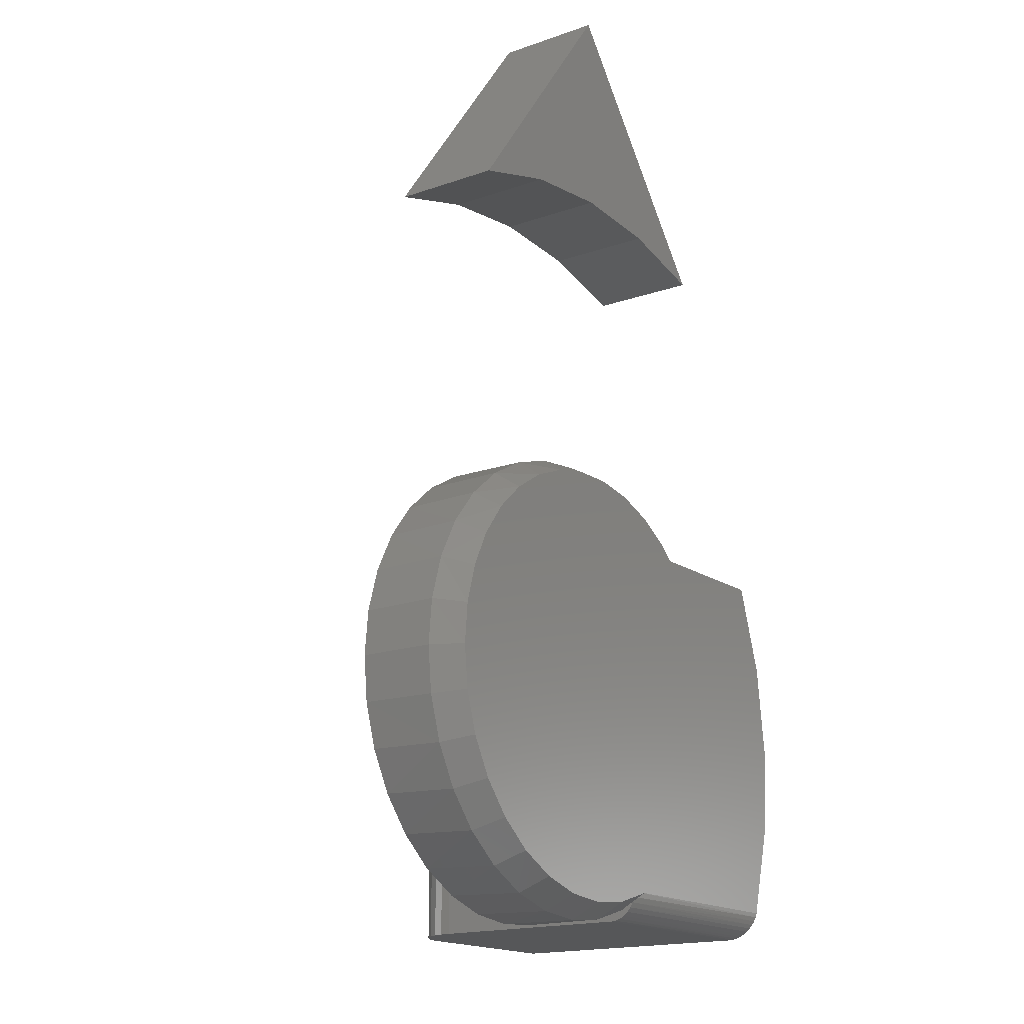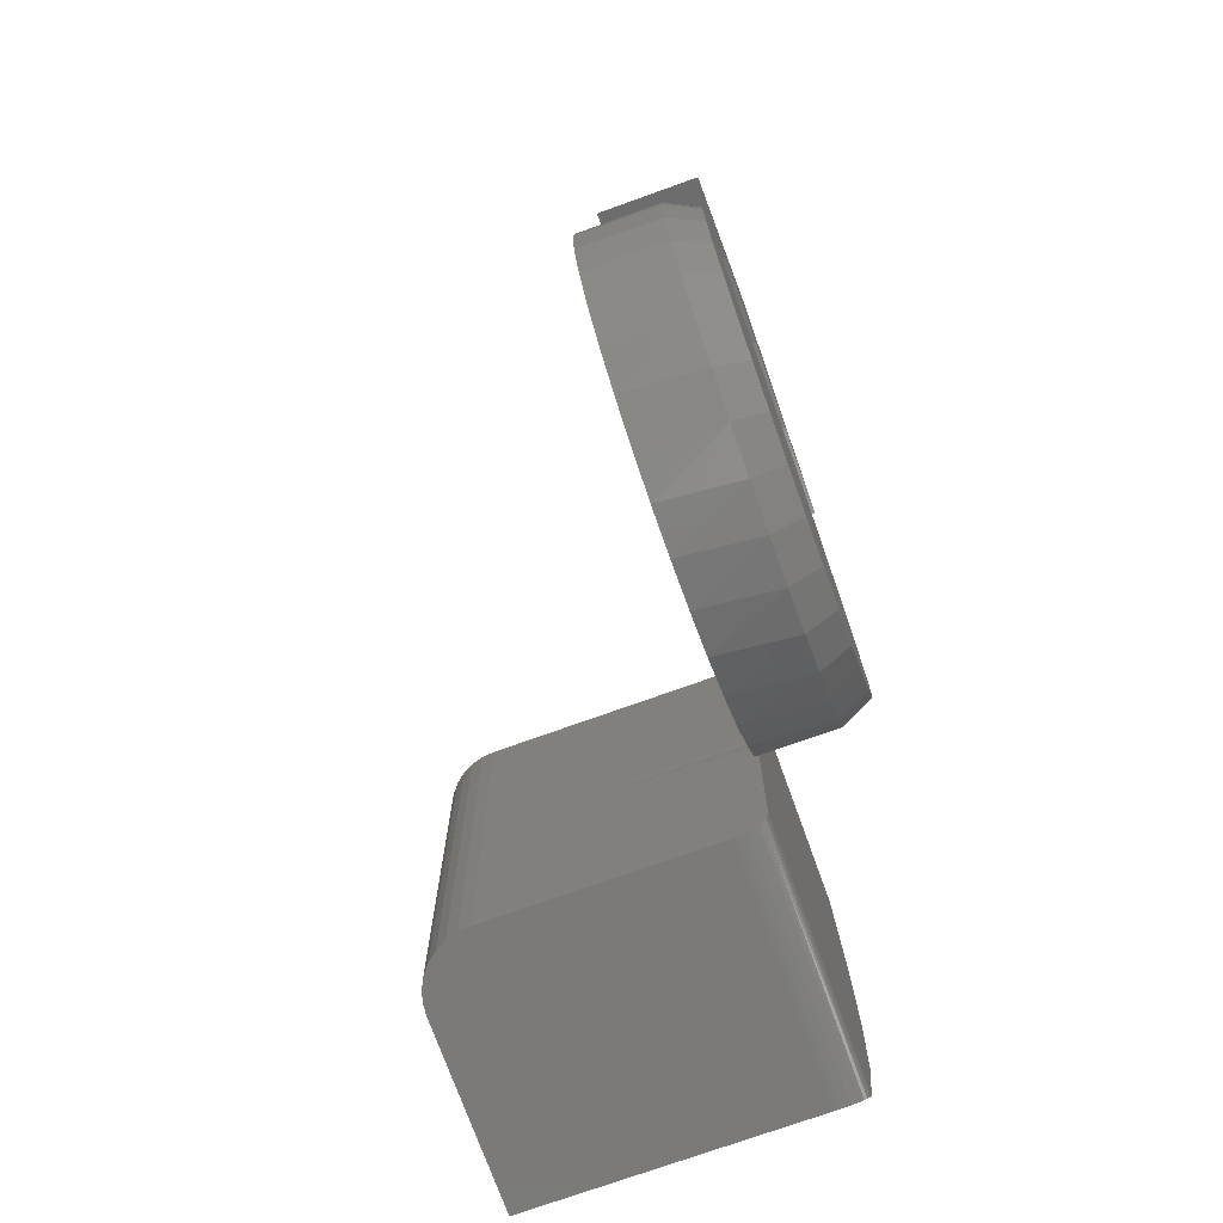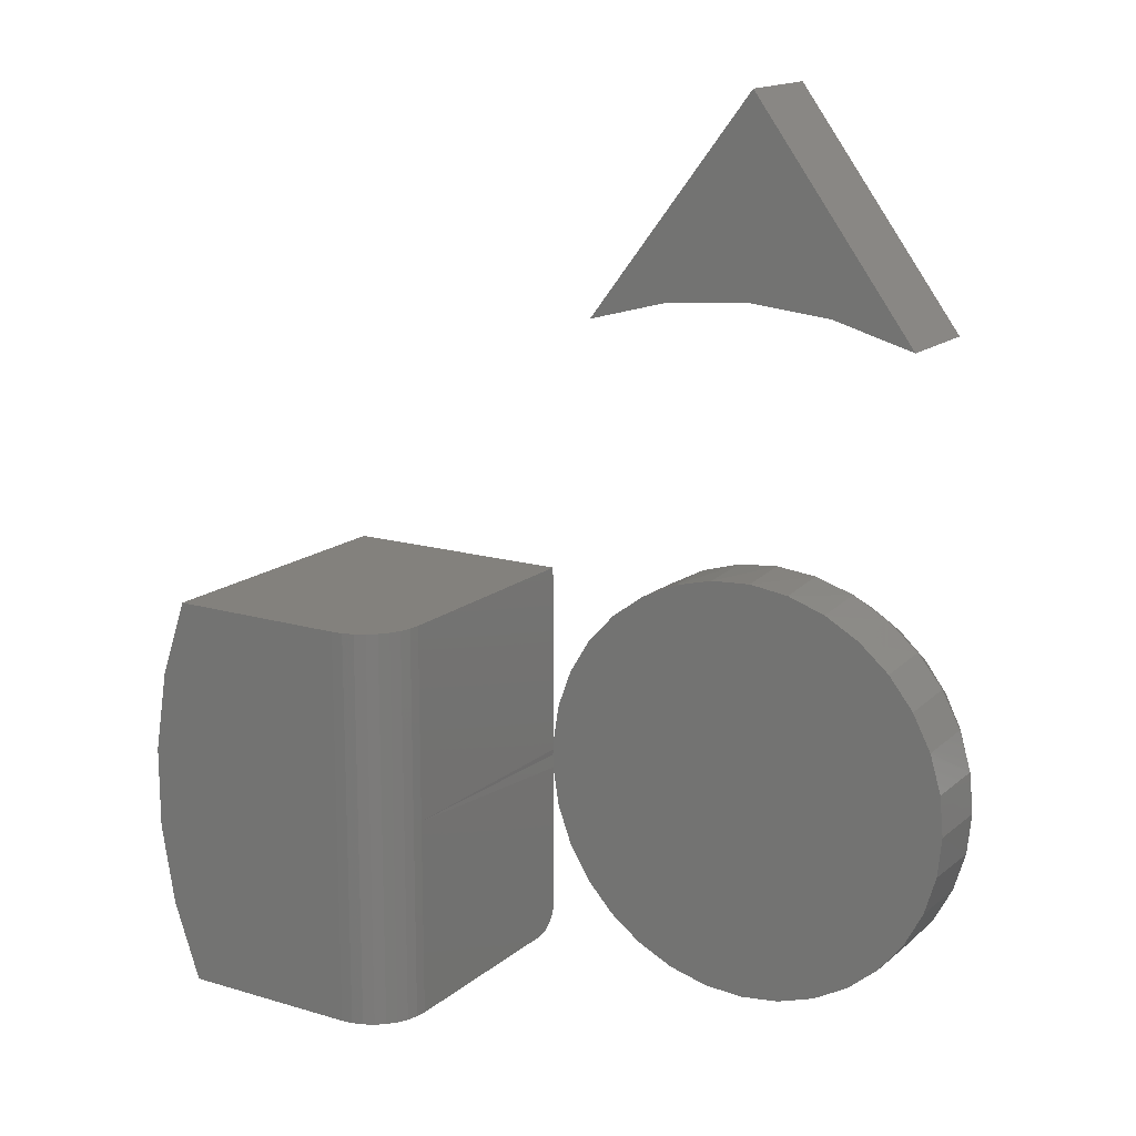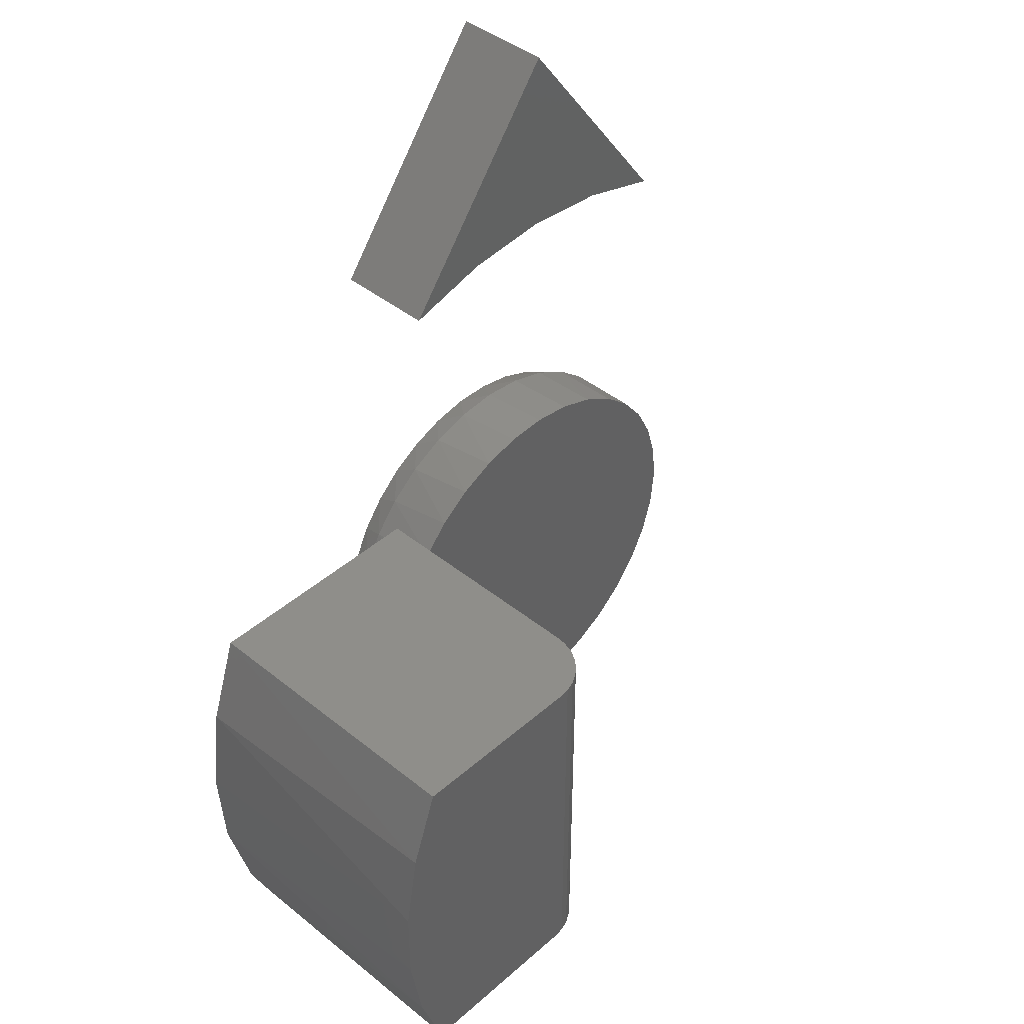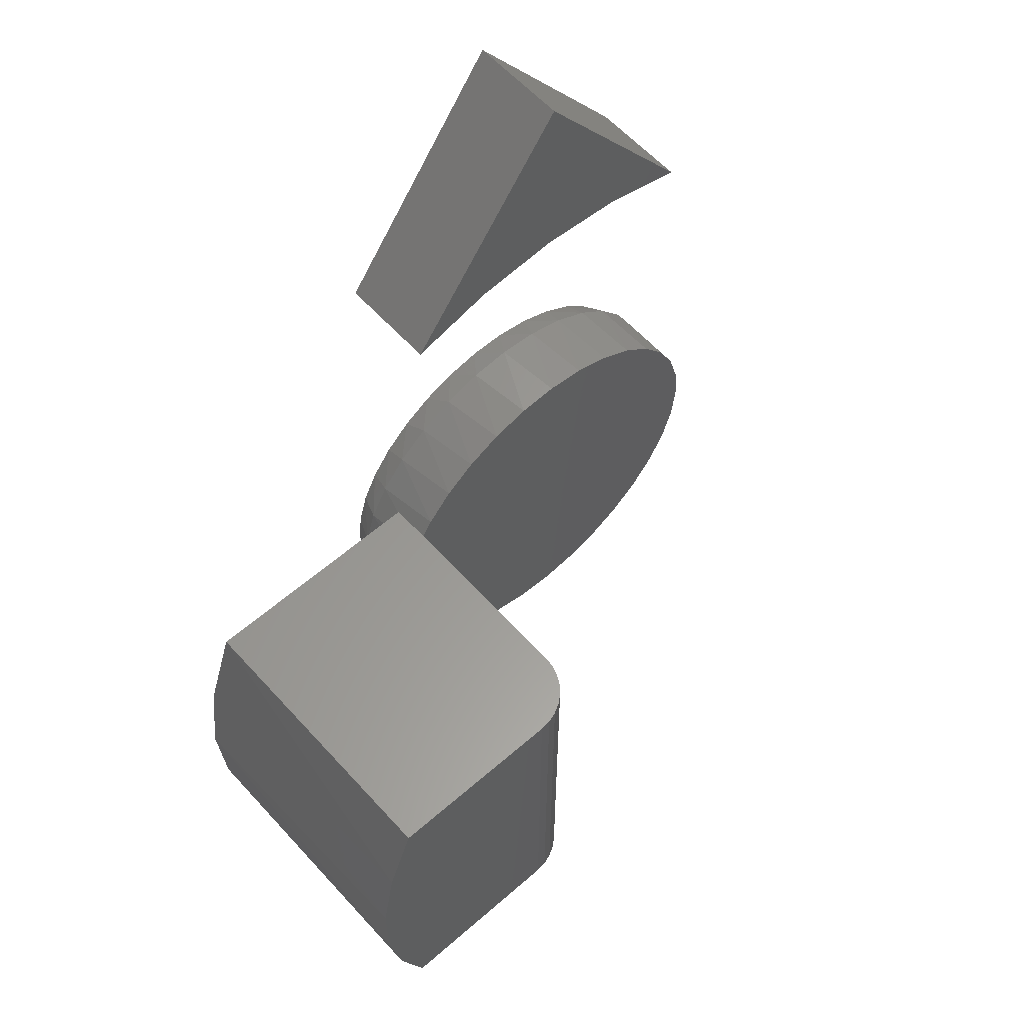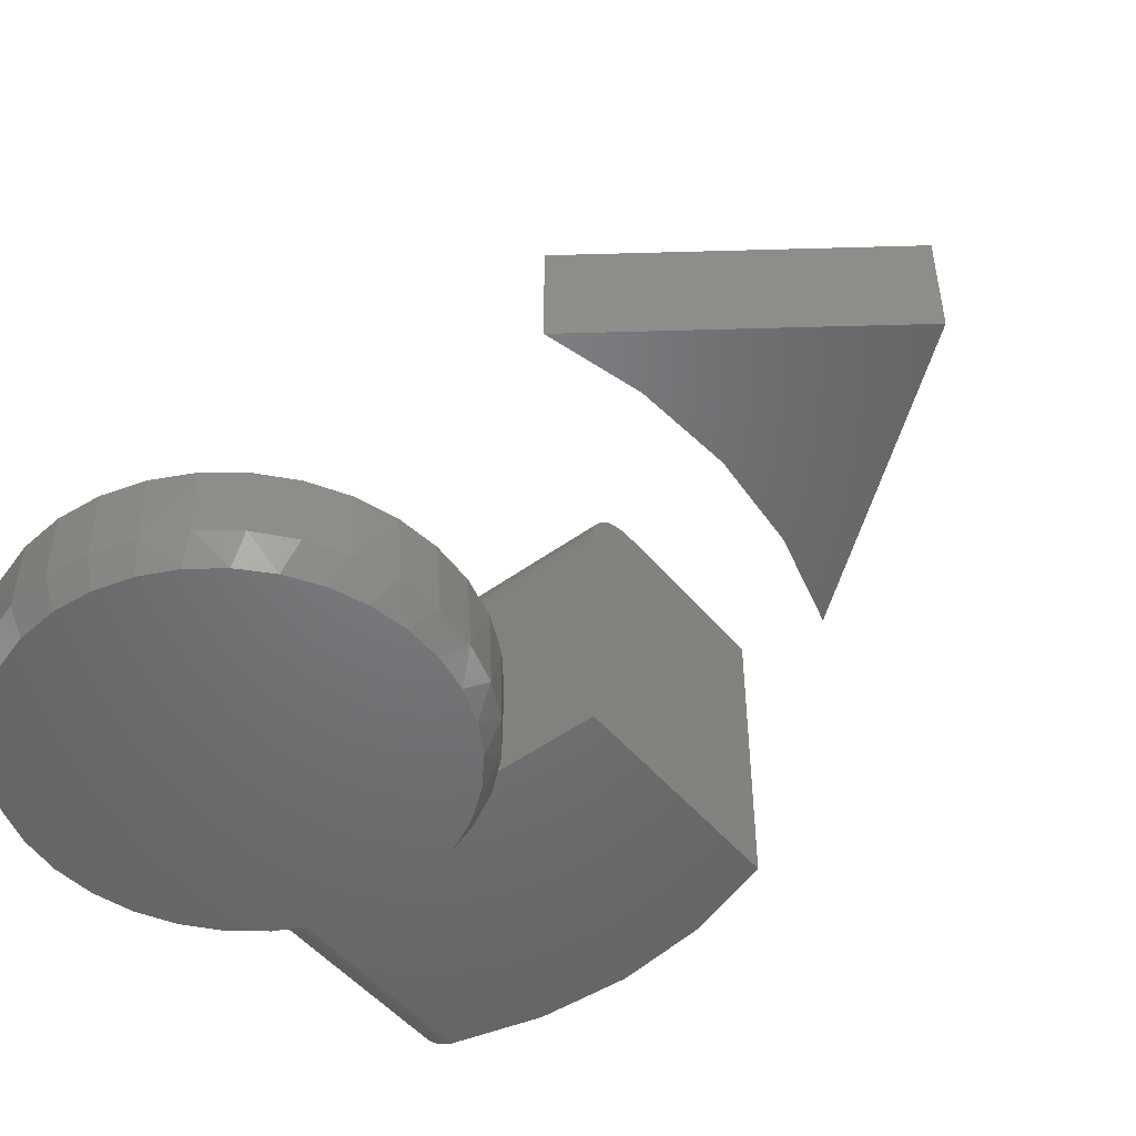
<metadata>
{"format":"stl","ext":"stl","renderer":"f3d","projection":"perspective","resolution":1024,"background":"white","views":[{"elev":-16.6,"azim":125.9,"up":"+Y"},{"elev":-73.8,"azim":109.8,"up":"+Y"},{"elev":15.7,"azim":31.8,"up":"+Y"},{"elev":42.7,"azim":-46.2,"up":"+Y"},{"elev":59.6,"azim":-41.8,"up":"+Y"},{"elev":-50.1,"azim":128.5,"up":"+Z"}]}
</metadata>
<code>
# stl→obj: 162 verts, 320 faces
v -0.2344 0.2188 0.3672
v -0.2356 0.2188 0.3794
v -0.2344 0.006168 0.3672
v -0.2969 0.2188 0.4297
v -0.2969 -0.2109 0.4297
v -0.2847 0.2188 0.4285
v -0.2847 -0.2109 0.4285
v -0.273 0.2188 0.4249
v -0.273 -0.2109 0.4249
v -0.2622 0.2188 0.4192
v -0.2622 -0.2109 0.4192
v -0.2527 0.2188 0.4114
v -0.2527 -0.2109 0.4114
v -0.2449 0.2188 0.4019
v -0.2449 -0.2109 0.4019
v -0.2391 0.2188 0.3911
v -0.2391 -0.2109 0.3911
v -0.2356 -0.2109 0.3794
v -0.2344 -0.2109 0.3672
v -0.2344 -0.2109 0.1406
v -0.2344 -0.2086 0.1287
v -0.2344 -0.2103 0.1345
v -0.2344 -0.197 0.1146
v -0.2344 -0.1916 0.1118
v -0.2344 -0.2057 0.1233
v -0.2344 -0.2018 0.1185
v -0.2344 -0.1858 0.11
v -0.2344 -0.1797 0.1094
v -0.2344 -0.01527 0.1094
v -0.2349 2.897e-17 0.1094
v -0.2344 0.006168 0.1094
v -0.4922 -0.2109 0.4297
v -0.4922 -0.2109 0.1406
v -0.5211 -0.1274 0.4297
v -0.5358 -0.04028 0.4297
v -0.4922 0.2188 0.4297
v -0.5211 0.1352 0.4297
v -0.5358 0.0481 0.4297
v -0.2344 0.2188 0.1094
v -0.4922 0.2188 0.1094
v -0.2344 0.01527 0.1094
v -0.5374 0.02077 0.1094
v -0.5244 0.1219 0.1094
v -0.5308 -0.08103 0.1094
v -0.5049 -0.1797 0.1094
v -0.4929 -0.2094 0.1309
v -0.4924 -0.2106 0.1357
v -0.5031 -0.1845 0.1097
v -0.5012 -0.1893 0.1109
v -0.4994 -0.1938 0.1128
v -0.4977 -0.198 0.1153
v -0.4962 -0.2018 0.1185
v -0.4948 -0.2049 0.1222
v -0.4937 -0.2075 0.1264
v 0.2203 -0.09054 0.03125
v 0.2 -0.1291 0.1094
v 0.1984 -0.1314 0.03125
v 0.1717 -0.1646 0.1094
v 0.169 -0.1673 0.03125
v 0.1371 -0.194 0.1094
v 0.1332 -0.1967 0.03125
v 0.09754 -0.2163 0.1094
v 0.09227 -0.2186 0.03125
v 0.05442 -0.2307 0.1094
v 0.04788 -0.232 0.03125
v 0.009367 -0.2365 0.1094
v 0.001727 -0.2366 0.03125
v -0.03597 -0.2336 0.1094
v -0.04443 -0.232 0.03125
v -0.07992 -0.2221 0.1094
v -0.08881 -0.2186 0.03125
v -0.1209 -0.2024 0.1094
v -0.1297 -0.1967 0.03125
v -0.1573 -0.1752 0.1094
v -0.1656 -0.1673 0.03125
v -0.1878 -0.1416 0.1094
v -0.195 -0.1314 0.03125
v -0.2114 -0.1027 0.1094
v -0.2169 -0.09054 0.03125
v -0.2271 -0.06012 0.1094
v -0.2303 -0.04616 0.03125
v 0.2383 -5.795e-17 0.03125
v 0.2383 0 0.1094
v 0.2338 -0.04616 0.03125
v 0.234 -0.04522 0.1094
v 0.221 -0.08877 0.1094
v -0.2349 2.897e-17 0.03125
v -0.2271 0.06012 0.1094
v -0.2303 0.04616 0.03125
v -0.2169 0.09054 0.03125
v -0.2114 0.1027 0.1094
v -0.195 0.1314 0.03125
v -0.1878 0.1416 0.1094
v -0.1656 0.1673 0.03125
v -0.1573 0.1752 0.1094
v -0.1297 0.1967 0.03125
v -0.1209 0.2024 0.1094
v -0.08881 0.2186 0.03125
v -0.07992 0.2221 0.1094
v -0.04443 0.232 0.03125
v -0.03597 0.2336 0.1094
v 0.001727 0.2366 0.03125
v 0.009367 0.2365 0.1094
v 0.04788 0.232 0.03125
v 0.05442 0.2307 0.1094
v 0.09227 0.2186 0.03125
v 0.09754 0.2163 0.1094
v 0.1332 0.1967 0.03125
v 0.1371 0.194 0.1094
v 0.169 0.1673 0.03125
v 0.1717 0.1646 0.1094
v 0.1984 0.1314 0.03125
v 0.2 0.1291 0.1094
v 0.2203 0.09054 0.03125
v 0.234 0.04522 0.1094
v 0.2338 0.04616 0.03125
v 0.221 0.08877 0.1094
v 0.001974 0.7487 0.1094
v -0.1875 0.5 0.1094
v -0.09525 0.5252 0.1094
v 3.295e-17 0.5337 0.1094
v 0.09525 0.5252 0.1094
v 0.1875 0.5 0.1094
v 0.001974 0.7487 0
v 0.1875 0.5 0
v 0.09525 0.5252 0
v 3.295e-17 0.5337 0
v -0.09525 0.5252 0
v -0.1875 0.5 0
v -0.05875 0.2125 0
v -0.01866 0.22 0
v 0.02211 0.22 0
v 0.0622 0.2125 0
v 0.04484 -0.2167 0
v -0.04138 -0.2167 0
v 0.08629 -0.2041 0
v 0.001728 -0.221 0
v -0.08283 -0.2042 0
v -0.121 -0.1837 0
v 0.1245 -0.1837 0
v -0.1545 -0.1563 0
v 0.158 -0.1562 0
v -0.182 -0.1228 0
v 0.1855 -0.1228 0
v -0.2024 -0.08456 0
v 0.2059 -0.08456 0
v -0.215 -0.04311 0
v 0.2185 -0.04311 0
v -0.2192 -2.406e-06 0
v 0.2227 4.284e-17 0
v -0.2155 0.0406 0
v 0.2189 0.0406 0
v -0.2043 0.07982 0
v 0.2078 0.07982 0
v -0.1861 0.1163 0
v 0.1896 0.1163 0
v -0.1616 0.1489 0
v 0.165 0.1489 0
v -0.1314 0.1763 0
v 0.1349 0.1763 0
v -0.09677 0.1978 0
v 0.1002 0.1978 0
f 1 2 3
f 4 5 6
f 6 5 7
f 6 7 8
f 8 7 9
f 8 9 10
f 10 9 11
f 10 11 12
f 12 11 13
f 12 13 14
f 14 13 15
f 14 15 16
f 16 15 17
f 16 17 2
f 2 17 18
f 2 18 3
f 3 18 19
f 20 21 19
f 20 22 21
f 23 24 25
f 25 26 23
f 3 19 27
f 3 27 28
f 3 28 29
f 3 29 30
f 3 30 31
f 27 19 21
f 27 21 25
f 27 25 24
f 32 33 20
f 32 20 19
f 32 19 18
f 32 18 17
f 32 17 15
f 32 15 13
f 32 13 11
f 32 11 9
f 32 9 7
f 32 7 5
f 5 34 32
f 5 35 34
f 4 36 37
f 4 37 38
f 4 38 35
f 4 35 5
f 36 4 6
f 36 6 8
f 36 8 10
f 36 10 12
f 36 12 14
f 36 14 16
f 36 16 2
f 36 2 1
f 36 1 39
f 36 39 40
f 39 1 41
f 41 1 3
f 41 3 31
f 42 43 41
f 42 41 31
f 42 31 30
f 42 30 44
f 43 40 41
f 41 40 39
f 30 29 44
f 44 29 28
f 44 28 45
f 33 46 47
f 45 34 44
f 34 35 44
f 42 44 35
f 35 38 42
f 43 42 38
f 32 34 45
f 32 45 48
f 32 48 49
f 32 49 50
f 32 50 51
f 32 51 52
f 32 52 53
f 32 53 54
f 32 54 46
f 32 46 33
f 36 40 37
f 37 40 43
f 37 43 38
f 20 47 22
f 20 33 47
f 28 48 45
f 28 27 48
f 49 48 27
f 27 24 49
f 49 24 50
f 50 24 23
f 50 23 51
f 51 23 26
f 51 26 52
f 53 52 26
f 26 25 53
f 54 53 25
f 25 21 54
f 54 21 46
f 46 21 22
f 46 22 47
f 55 56 57
f 57 56 58
f 57 58 59
f 59 58 60
f 59 60 61
f 61 60 62
f 61 62 63
f 63 62 64
f 63 64 65
f 65 64 66
f 65 66 67
f 67 66 68
f 67 68 69
f 69 68 70
f 69 70 71
f 71 70 72
f 71 72 73
f 73 72 74
f 73 74 75
f 75 74 76
f 75 76 77
f 77 76 78
f 77 78 79
f 79 78 80
f 79 80 81
f 82 83 84
f 84 83 85
f 84 85 55
f 55 85 86
f 55 86 56
f 30 87 29
f 29 87 81
f 29 81 80
f 41 88 89
f 90 89 88
f 88 91 90
f 92 90 91
f 91 93 92
f 94 92 93
f 93 95 94
f 96 94 95
f 95 97 96
f 98 96 97
f 97 99 98
f 100 98 99
f 99 101 100
f 102 100 101
f 101 103 102
f 104 102 103
f 103 105 104
f 106 104 105
f 105 107 106
f 108 106 107
f 107 109 108
f 110 108 109
f 109 111 110
f 112 110 111
f 111 113 112
f 114 112 113
f 87 30 31
f 87 31 41
f 87 41 89
f 83 82 115
f 115 82 116
f 115 116 117
f 117 116 114
f 117 114 113
f 105 103 101
f 101 99 105
f 70 68 64
f 64 68 66
f 115 117 91
f 115 91 88
f 115 88 41
f 115 41 31
f 115 31 30
f 115 30 83
f 91 117 93
f 93 117 113
f 93 113 95
f 95 113 111
f 95 111 97
f 97 111 109
f 97 109 99
f 99 109 107
f 99 107 105
f 83 30 85
f 85 30 29
f 85 29 80
f 85 80 86
f 86 80 78
f 86 78 56
f 56 78 76
f 56 76 58
f 58 76 74
f 58 74 60
f 60 74 72
f 60 72 62
f 62 72 70
f 62 70 64
f 118 119 120
f 118 120 121
f 118 121 122
f 118 122 123
f 124 125 126
f 124 126 127
f 124 127 128
f 124 128 129
f 127 120 128
f 128 120 119
f 128 119 129
f 120 127 121
f 121 127 126
f 121 126 122
f 122 126 125
f 122 125 123
f 118 124 119
f 119 124 129
f 123 125 118
f 118 125 124
f 130 131 132
f 133 130 132
f 134 135 136
f 137 135 134
f 135 138 136
f 136 138 139
f 136 139 140
f 140 139 141
f 140 141 142
f 142 141 143
f 142 143 144
f 144 143 145
f 144 145 146
f 146 145 147
f 146 147 148
f 148 147 149
f 148 149 150
f 150 149 151
f 150 151 152
f 152 151 153
f 152 153 154
f 154 153 155
f 154 155 156
f 156 155 157
f 156 157 158
f 158 157 159
f 158 159 160
f 160 159 161
f 160 161 162
f 162 161 130
f 162 130 133
f 156 112 114
f 158 110 112
f 158 112 156
f 160 108 110
f 160 110 158
f 162 106 108
f 162 108 160
f 133 104 106
f 133 106 162
f 132 102 104
f 132 104 133
f 100 131 130
f 100 102 131
f 131 102 132
f 98 130 161
f 98 100 130
f 161 159 96
f 96 98 161
f 159 157 94
f 94 96 159
f 157 155 92
f 92 94 157
f 90 92 155
f 82 150 116
f 116 150 152
f 116 152 114
f 114 152 154
f 114 154 156
f 149 87 151
f 151 87 89
f 151 89 153
f 153 89 90
f 153 90 155
f 150 82 148
f 148 82 84
f 148 84 146
f 146 84 55
f 146 55 144
f 144 55 57
f 144 57 142
f 142 57 59
f 142 59 140
f 140 59 61
f 140 61 136
f 136 61 63
f 136 63 134
f 134 63 65
f 134 65 137
f 137 65 67
f 137 67 135
f 135 67 69
f 135 69 138
f 138 69 71
f 138 71 139
f 139 71 73
f 139 73 141
f 141 73 75
f 141 75 143
f 143 75 77
f 143 77 145
f 145 77 79
f 145 79 147
f 147 79 81
f 147 81 149
f 149 81 87

</code>
